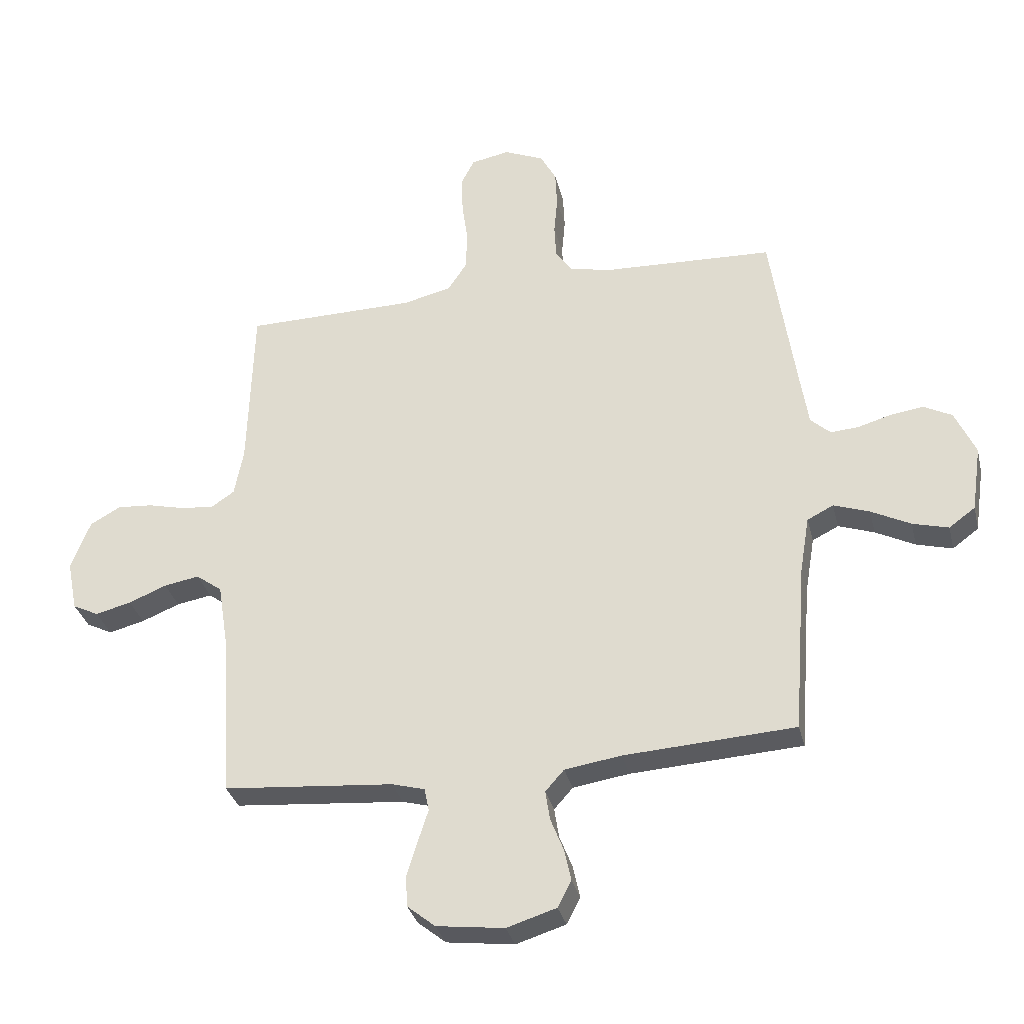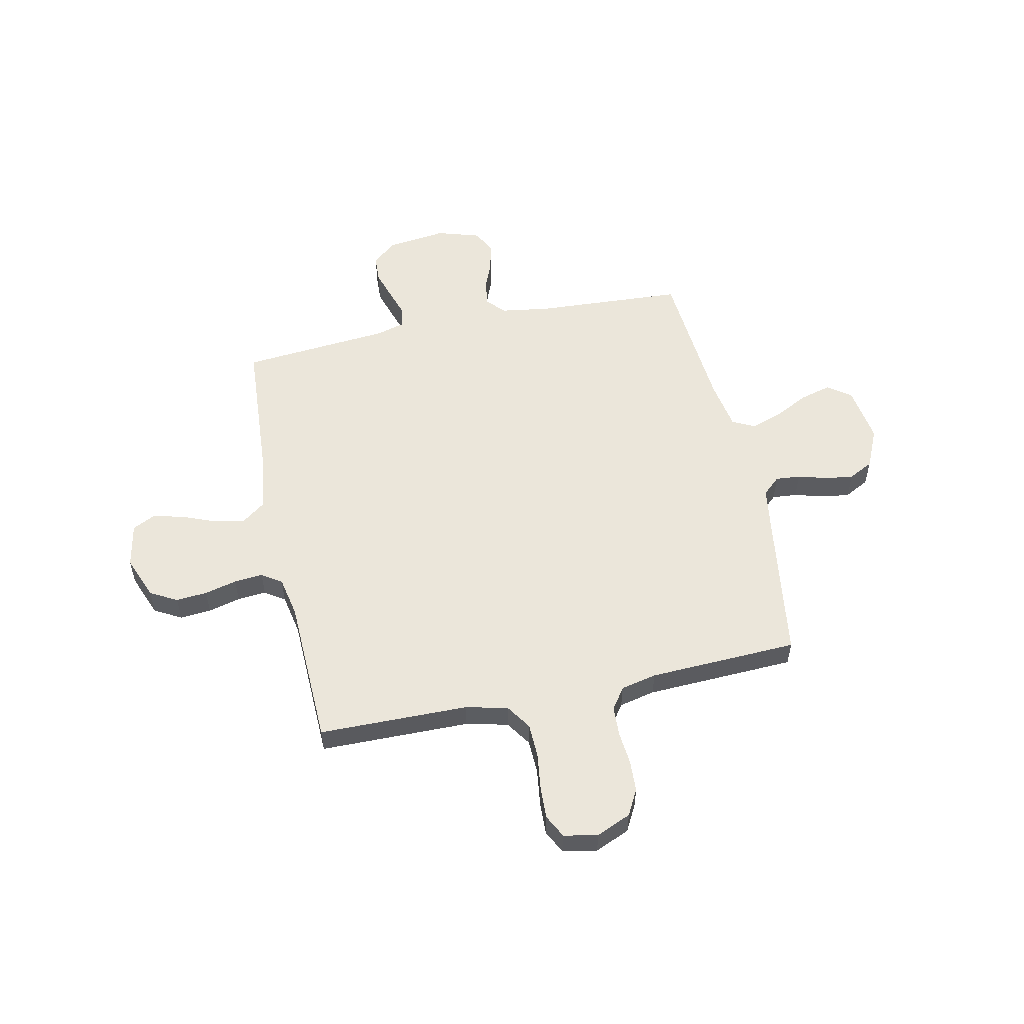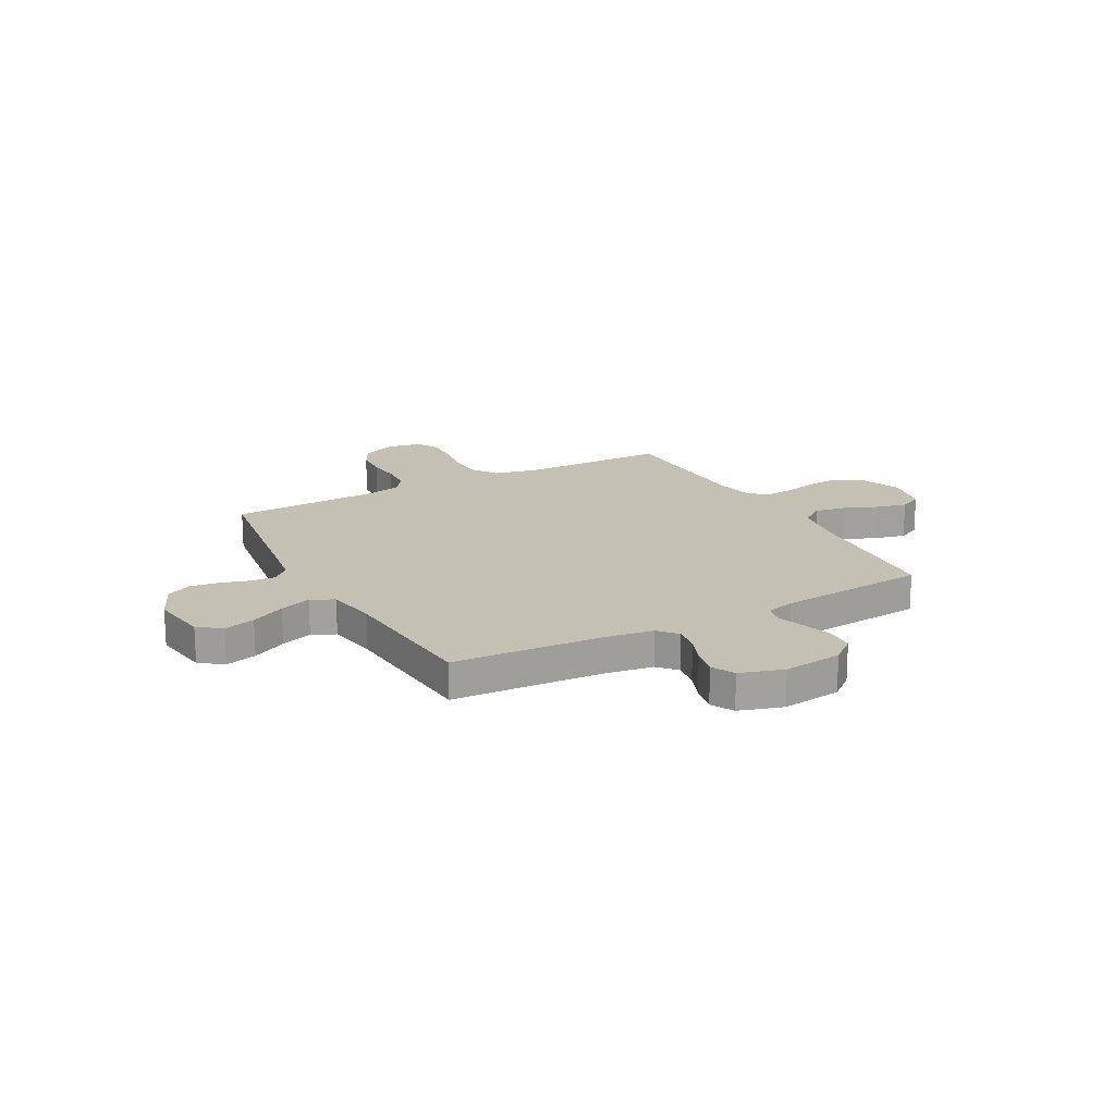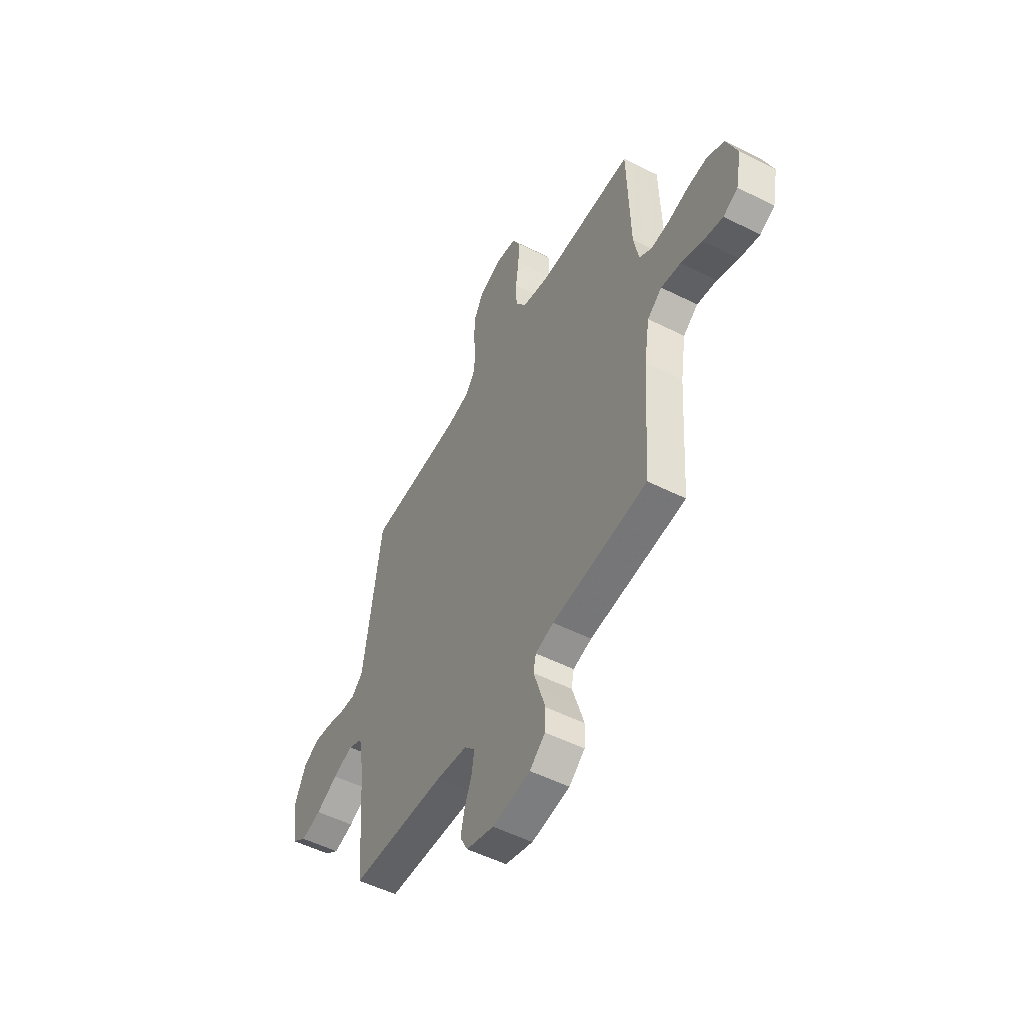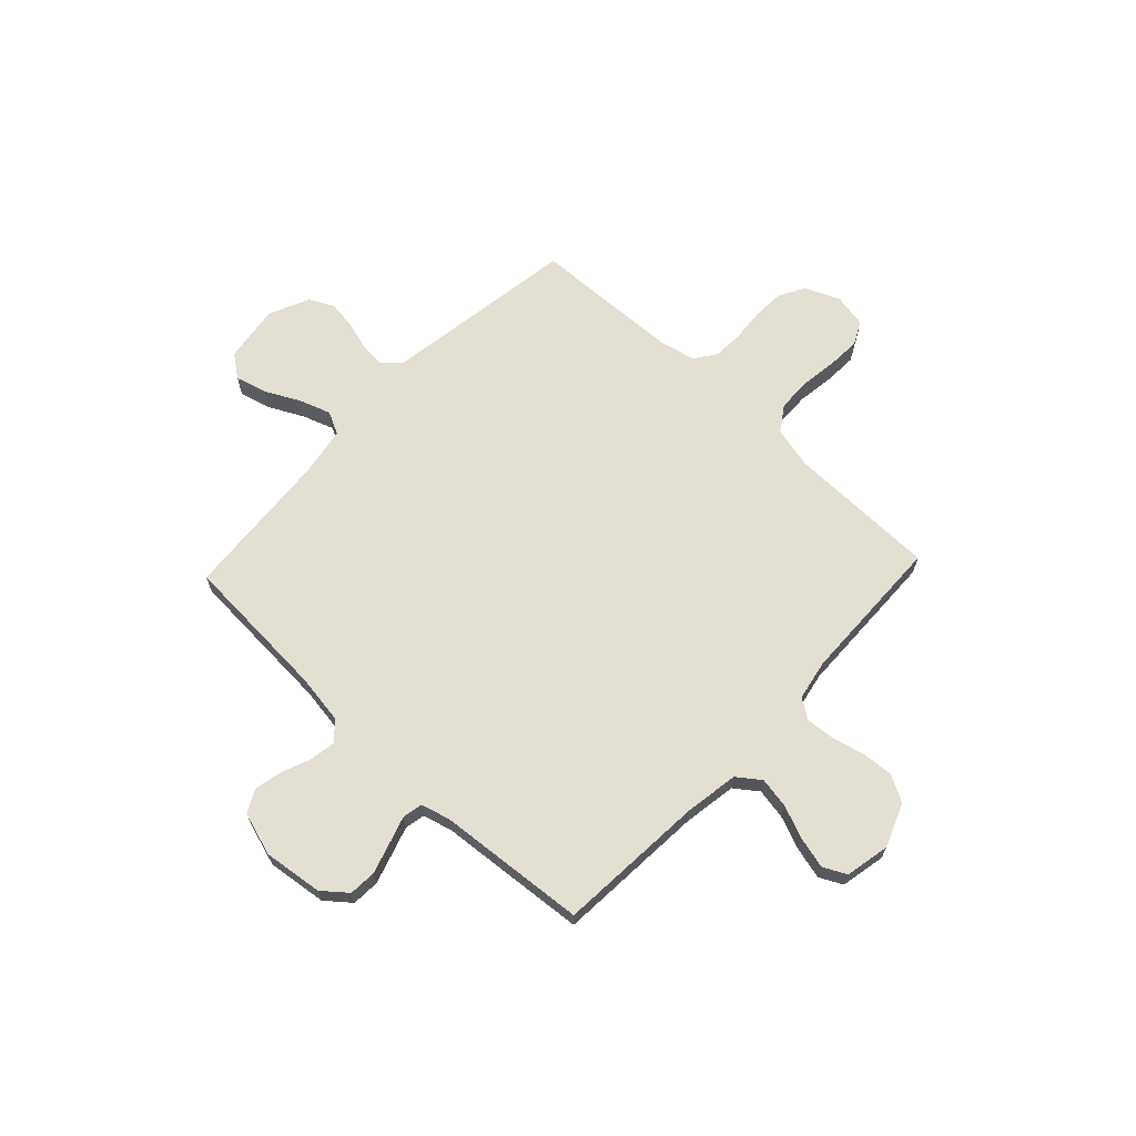
<metadata>
{"format":"obj","ext":"obj","renderer":"f3d","projection":"perspective","resolution":1024,"background":"white","views":[{"elev":-32.5,"azim":13.3,"up":"+Z"},{"elev":54.7,"azim":-12.1,"up":"+Y"},{"elev":18.2,"azim":151.5,"up":"+Y"},{"elev":-52.4,"azim":-118.5,"up":"+Z"},{"elev":66.4,"azim":-136.7,"up":"+Y"}]}
</metadata>
<code>
v 0.5 0.07 -0.5
v 0.2 0.07 -0.518
v 0.101 0.07 -0.533
v 0.068 0.07 -0.57
v 0.076 0.07 -0.622
v 0.099 0.07 -0.68
v 0.111 0.07 -0.736
v 0.087 0.07 -0.782
v 0 0.07 -0.809
v -0.119 0.07 -0.794
v -0.168 0.07 -0.754
v -0.171 0.07 -0.699
v -0.152 0.07 -0.638
v -0.134 0.07 -0.582
v -0.142 0.07 -0.542
v -0.2 0.07 -0.526
v -0.5 0.07 -0.5
v -0.52 0.07 -0.2
v -0.537 0.07 -0.093
v -0.583 0.07 -0.059
v -0.645 0.07 -0.07
v -0.712 0.07 -0.097
v -0.775 0.07 -0.113
v -0.821 0.07 -0.09
v -0.839 0.07 0
v -0.805 0.07 0.087
v -0.751 0.07 0.117
v -0.688 0.07 0.112
v -0.623 0.07 0.096
v -0.565 0.07 0.091
v -0.525 0.07 0.118
v -0.509 0.07 0.2
v -0.5 0.07 0.5
v -0.2 0.07 0.504
v -0.115 0.07 0.524
v -0.081 0.07 0.575
v -0.079 0.07 0.644
v -0.089 0.07 0.718
v -0.092 0.07 0.784
v -0.068 0.07 0.831
v 0 0.07 0.844
v 0.07 0.07 0.814
v 0.098 0.07 0.762
v 0.101 0.07 0.698
v 0.095 0.07 0.631
v 0.098 0.07 0.571
v 0.128 0.07 0.528
v 0.2 0.07 0.512
v 0.5 0.07 0.5
v 0.544 0.07 0.2
v 0.558 0.07 0.109
v 0.593 0.07 0.077
v 0.643 0.07 0.081
v 0.701 0.07 0.098
v 0.758 0.07 0.106
v 0.808 0.07 0.08
v 0.844 0.07 0
v 0.827 0.07 -0.116
v 0.781 0.07 -0.15
v 0.718 0.07 -0.133
v 0.649 0.07 -0.098
v 0.586 0.07 -0.076
v 0.54 0.07 -0.099
v 0.523 0.07 -0.2
v 0.5 0 -0.5
v 0.2 0 -0.518
v 0.101 0 -0.533
v 0.068 0 -0.57
v 0.076 0 -0.622
v 0.099 0 -0.68
v 0.111 0 -0.736
v 0.087 0 -0.782
v 0 0 -0.809
v -0.119 0 -0.794
v -0.168 0 -0.754
v -0.171 0 -0.699
v -0.152 0 -0.638
v -0.134 0 -0.582
v -0.142 0 -0.542
v -0.2 0 -0.526
v -0.5 0 -0.5
v -0.52 0 -0.2
v -0.537 0 -0.093
v -0.583 0 -0.059
v -0.645 0 -0.07
v -0.712 0 -0.097
v -0.775 0 -0.113
v -0.821 0 -0.09
v -0.839 0 0
v -0.805 0 0.087
v -0.751 0 0.117
v -0.688 0 0.112
v -0.623 0 0.096
v -0.565 0 0.091
v -0.525 0 0.118
v -0.509 0 0.2
v -0.5 0 0.5
v -0.2 0 0.504
v -0.115 0 0.524
v -0.081 0 0.575
v -0.079 0 0.644
v -0.089 0 0.718
v -0.092 0 0.784
v -0.068 0 0.831
v 0 0 0.844
v 0.07 0 0.814
v 0.098 0 0.762
v 0.101 0 0.698
v 0.095 0 0.631
v 0.098 0 0.571
v 0.128 0 0.528
v 0.2 0 0.512
v 0.5 0 0.5
v 0.544 0 0.2
v 0.558 0 0.109
v 0.593 0 0.077
v 0.643 0 0.081
v 0.701 0 0.098
v 0.758 0 0.106
v 0.808 0 0.08
v 0.844 0 0
v 0.827 0 -0.116
v 0.781 0 -0.15
v 0.718 0 -0.133
v 0.649 0 -0.098
v 0.586 0 -0.076
v 0.54 0 -0.099
v 0.523 0 -0.2
f 59 60 61
f 58 59 61
f 57 58 61
f 56 57 61
f 55 56 61
f 54 55 61
f 53 54 61
f 52 53 61 62
f 51 52 62 63
f 48 49 50
f 51 63 64
f 50 51 64
f 48 50 64
f 47 48 64
f 43 44 45
f 42 43 45
f 41 42 45
f 40 41 45
f 39 40 45
f 38 39 45
f 37 38 45
f 36 37 45 46
f 64 1 2
f 47 64 2
f 46 47 2
f 36 46 2
f 35 36 2
f 27 28 29
f 26 27 29
f 25 26 29
f 24 25 29
f 23 24 29
f 22 23 29
f 21 22 29
f 20 21 29 30
f 19 20 30 31
f 16 17 18
f 19 31 32
f 18 19 32
f 16 18 32
f 15 16 32
f 12 13 14
f 11 12 14
f 10 11 14
f 9 10 14
f 8 9 14
f 7 8 14
f 6 7 14
f 5 6 14
f 4 5 14 15
f 34 35 2 3
f 32 33 34
f 15 32 34
f 4 15 34
f 3 4 34
f 125 124 123
f 125 123 122
f 125 122 121
f 125 121 120
f 125 120 119
f 125 119 118
f 125 118 117
f 126 125 117 116
f 127 126 116 115
f 114 113 112
f 128 127 115
f 128 115 114
f 128 114 112
f 128 112 111
f 109 108 107
f 109 107 106
f 109 106 105
f 109 105 104
f 109 104 103
f 109 103 102
f 109 102 101
f 110 109 101 100
f 66 65 128
f 66 128 111
f 66 111 110
f 66 110 100
f 66 100 99
f 93 92 91
f 93 91 90
f 93 90 89
f 93 89 88
f 93 88 87
f 93 87 86
f 93 86 85
f 94 93 85 84
f 95 94 84 83
f 82 81 80
f 96 95 83
f 96 83 82
f 96 82 80
f 96 80 79
f 78 77 76
f 78 76 75
f 78 75 74
f 78 74 73
f 78 73 72
f 78 72 71
f 78 71 70
f 78 70 69
f 79 78 69 68
f 67 66 99 98
f 98 97 96
f 98 96 79
f 98 79 68
f 98 68 67
f 1 65 66 2
f 2 66 67 3
f 3 67 68 4
f 4 68 69 5
f 5 69 70 6
f 6 70 71 7
f 7 71 72 8
f 8 72 73 9
f 9 73 74 10
f 10 74 75 11
f 11 75 76 12
f 12 76 77 13
f 13 77 78 14
f 14 78 79 15
f 15 79 80 16
f 16 80 81 17
f 17 81 82 18
f 18 82 83 19
f 19 83 84 20
f 20 84 85 21
f 21 85 86 22
f 22 86 87 23
f 23 87 88 24
f 24 88 89 25
f 25 89 90 26
f 26 90 91 27
f 27 91 92 28
f 28 92 93 29
f 29 93 94 30
f 30 94 95 31
f 31 95 96 32
f 32 96 97 33
f 33 97 98 34
f 34 98 99 35
f 35 99 100 36
f 36 100 101 37
f 37 101 102 38
f 38 102 103 39
f 39 103 104 40
f 40 104 105 41
f 41 105 106 42
f 42 106 107 43
f 43 107 108 44
f 44 108 109 45
f 45 109 110 46
f 46 110 111 47
f 47 111 112 48
f 48 112 113 49
f 49 113 114 50
f 50 114 115 51
f 51 115 116 52
f 52 116 117 53
f 53 117 118 54
f 54 118 119 55
f 55 119 120 56
f 56 120 121 57
f 57 121 122 58
f 58 122 123 59
f 59 123 124 60
f 60 124 125 61
f 61 125 126 62
f 62 126 127 63
f 63 127 128 64
f 64 128 65 1

</code>
